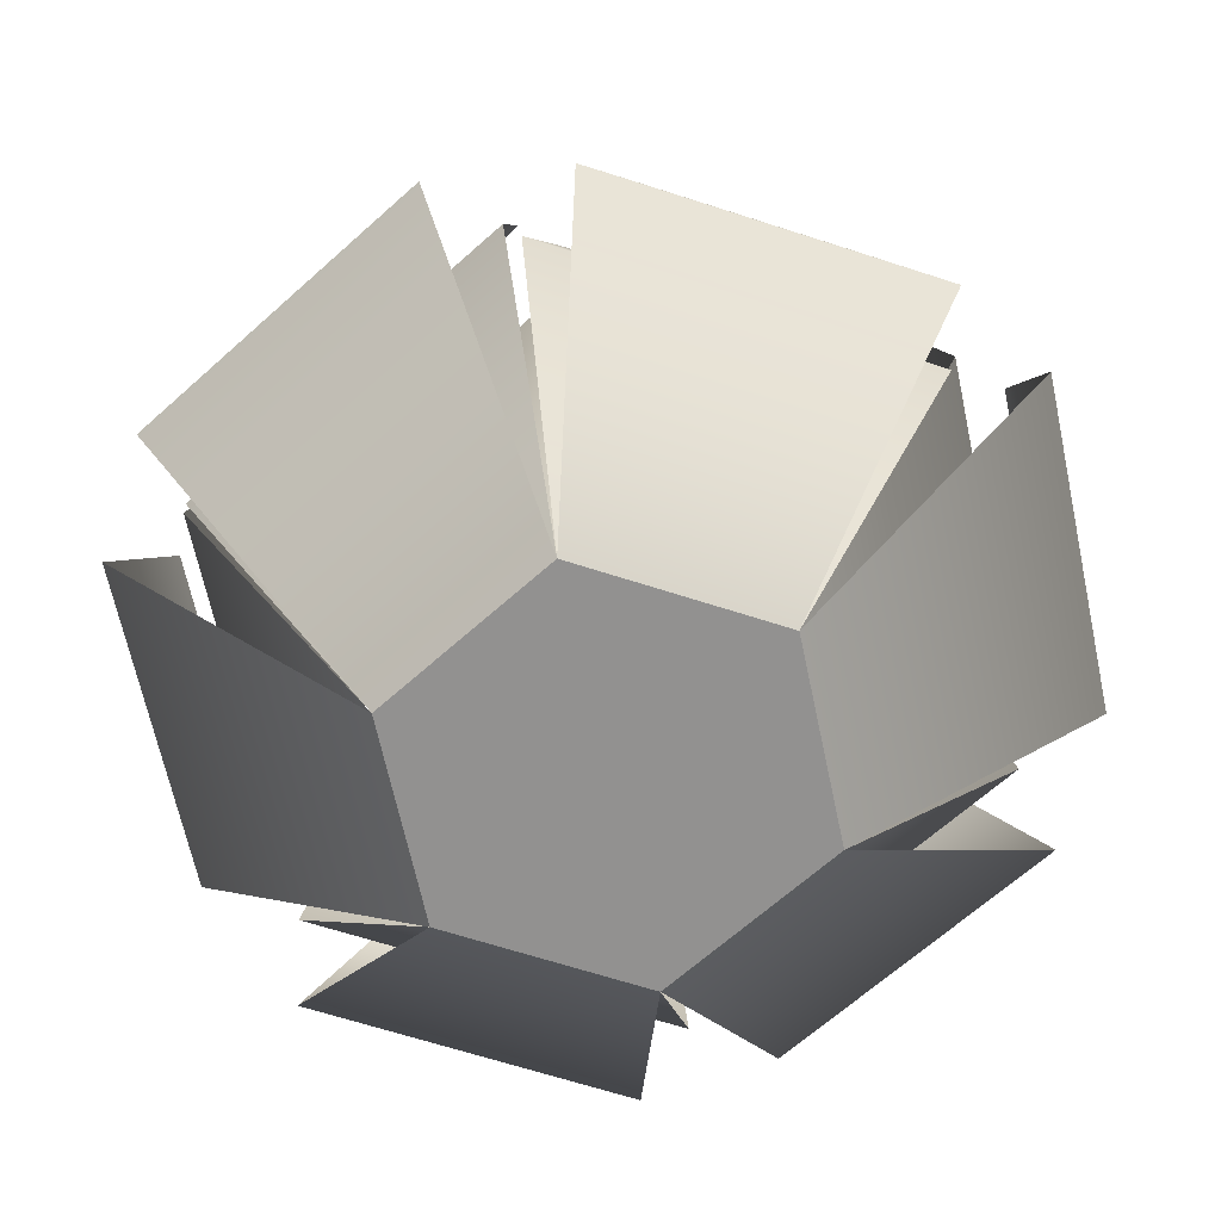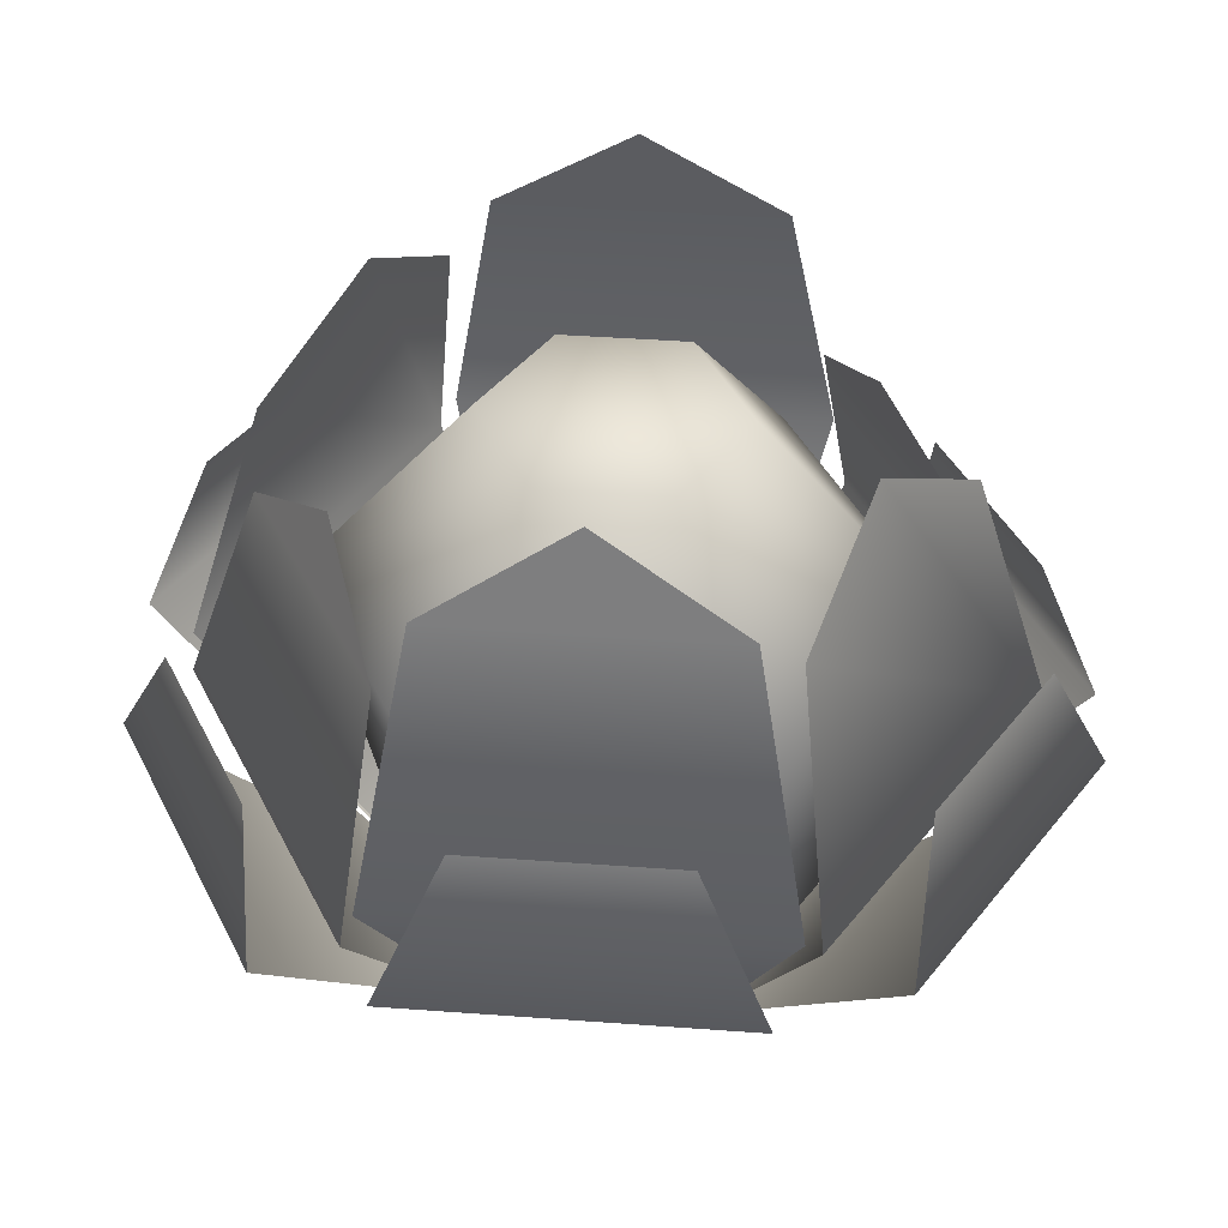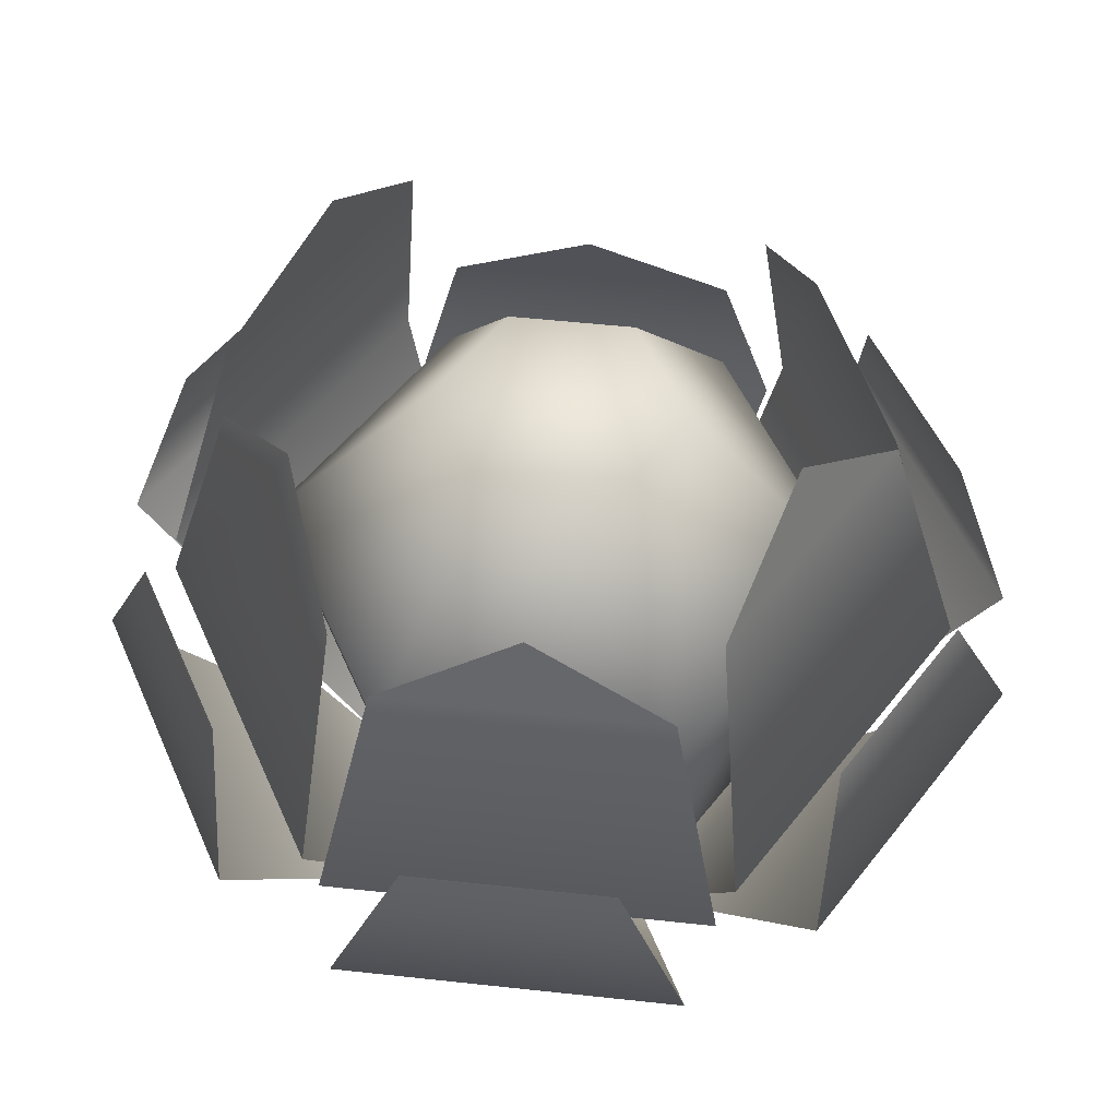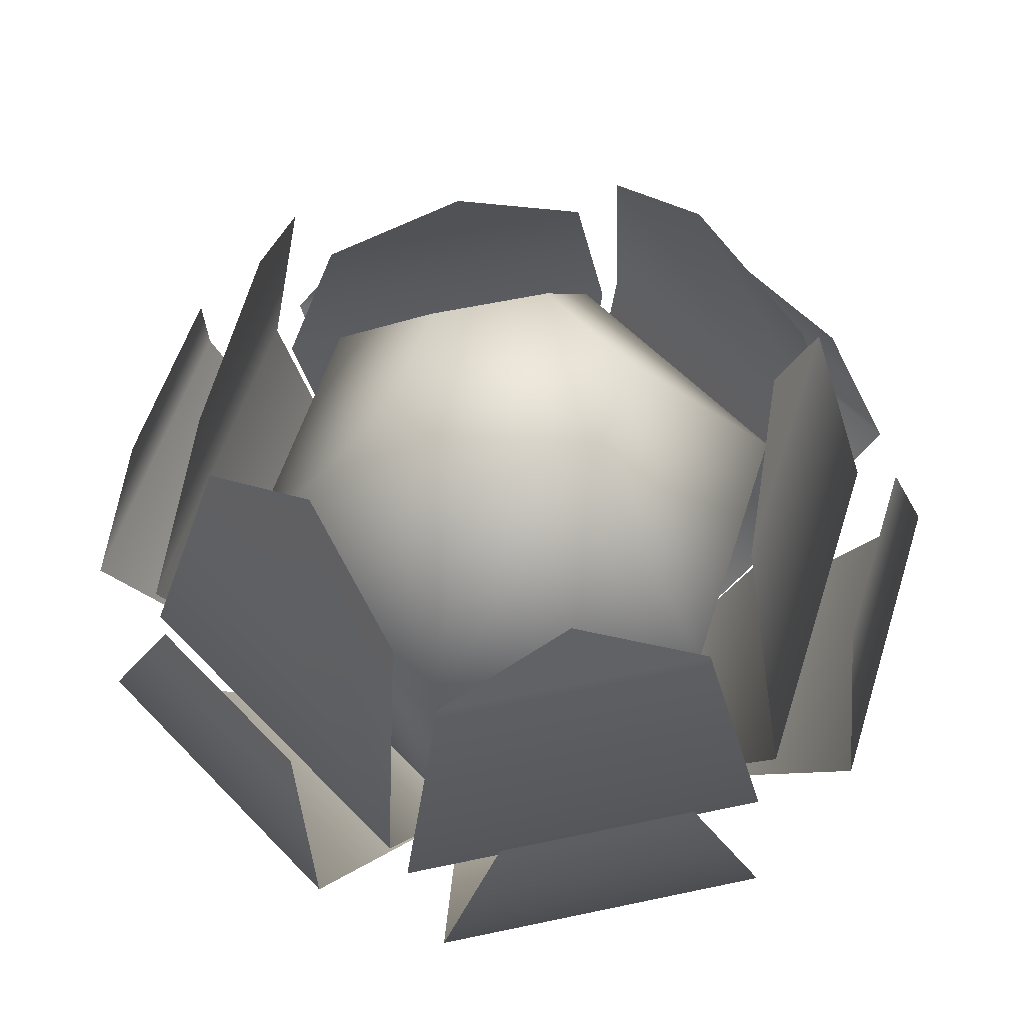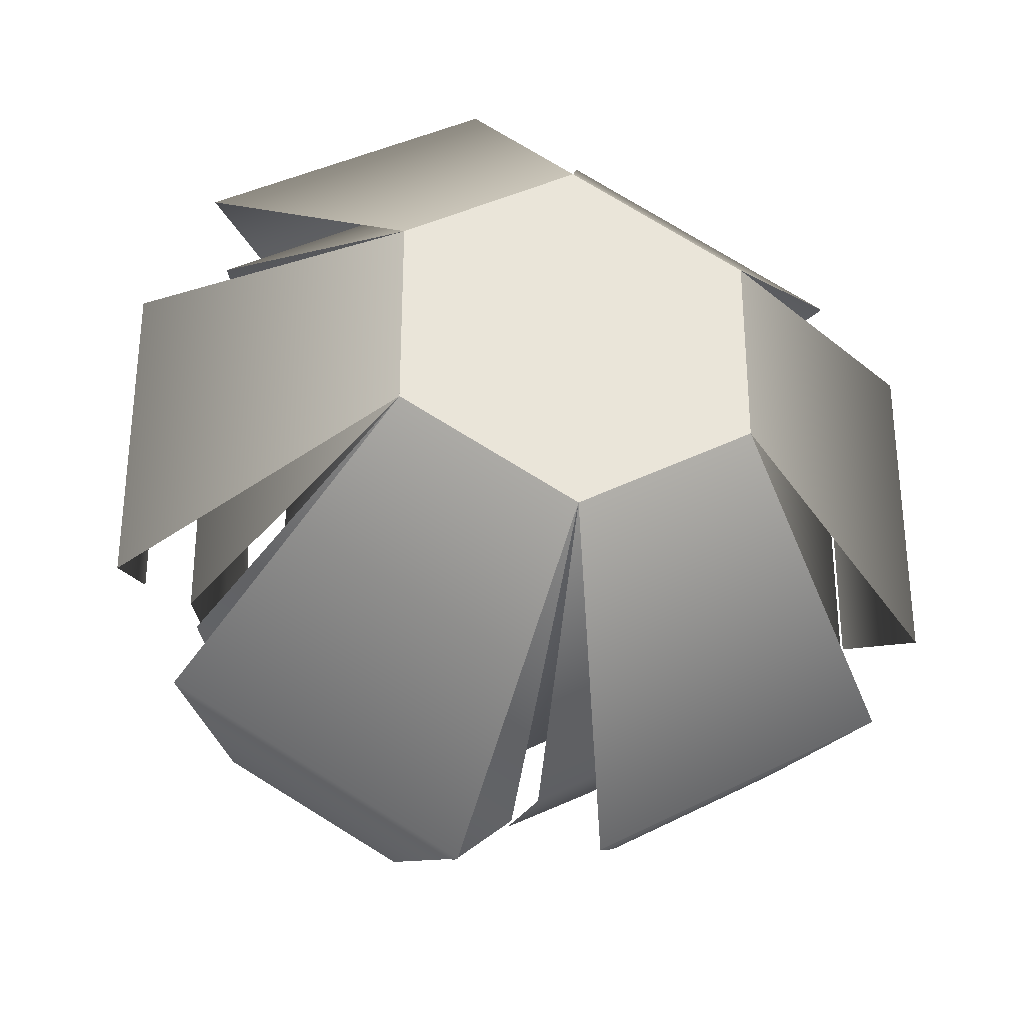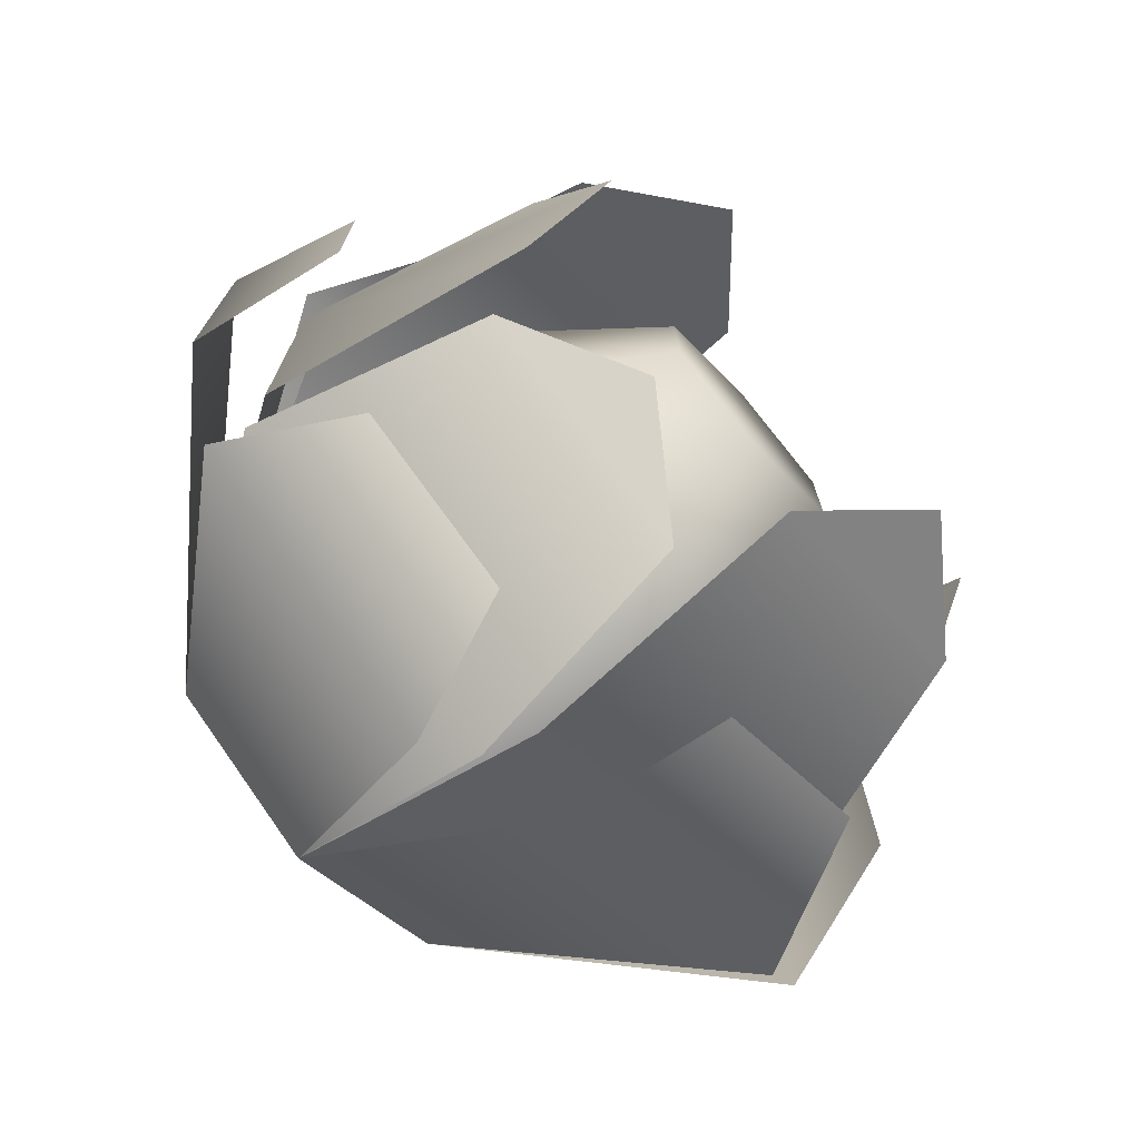
<metadata>
{"format":"obj","ext":"obj","renderer":"f3d","projection":"perspective","resolution":1024,"background":"white","views":[{"elev":-66.1,"azim":-48.0,"up":"+Y"},{"elev":42.4,"azim":-145.0,"up":"+Y"},{"elev":52.1,"azim":156.7,"up":"+Y"},{"elev":56.1,"azim":-42.7,"up":"+Y"},{"elev":-32.1,"azim":-10.6,"up":"+Z"},{"elev":-74.4,"azim":131.5,"up":"+Z"}]}
</metadata>
<code>
g cabbage
v 0.1897 0.1163 -0.075 1 1 1
v 0.1897 0.1163 0.075 1 1 1
v 0.1756 0.1811 -0.045 1 1 1
v 0.1756 0.1811 0.045 1 1 1
v 0.155 0.1256 -0.085 1 1 1
v 0.155 0.1256 0.085 1 1 1
v 0.1272 0.2431 -0.06246 1 1 1
v 0.1179 0.282 -1.083e-14 1 1 1
v 0.1272 0.2431 0.06246 1 1 1
v -0.155 0.1256 -0.085 1 1 1
v -0.1272 0.2431 -0.06246 1 1 1
v -0.155 0.1256 0.085 1 1 1
v -0.1179 0.282 -7.58e-15 1 1 1
v -0.1272 0.2431 0.06246 1 1 1
v -0.1897 0.1163 -0.075 1 1 1
v -0.1756 0.1811 -0.045 1 1 1
v -0.1897 0.1163 0.075 1 1 1
v -0.1756 0.1811 0.045 1 1 1
v 0.02991 0.1035 -0.2018 1 1 1
v 0.1598 0.1035 -0.1268 1 1 1
v 0.04881 0.1612 -0.1745 1 1 1
v 0.1268 0.1612 -0.1295 1 1 1
v 0.003908 0.1118 -0.1768 1 1 1
v 0.1511 0.1118 -0.09177 1 1 1
v 0.009491 0.2164 -0.1414 1 1 1
v 0.1177 0.2164 -0.0789 1 1 1
v 0.05897 0.251 -0.1021 1 1 1
v -0.003908 0.1042 0.1768 1 1 1
v -0.1511 0.1042 0.09177 1 1 1
v -0.009491 0.2018 0.1414 1 1 1
v -0.1177 0.2018 0.0789 1 1 1
v -0.05897 0.2341 0.1021 1 1 1
v -0.02991 0.09652 0.2018 1 1 1
v -0.1598 0.09652 0.1268 1 1 1
v -0.04881 0.1503 0.1745 1 1 1
v -0.1268 0.1503 0.1295 1 1 1
v -0.1511 0.1344 -0.09177 1 1 1
v -0.003908 0.1344 -0.1768 1 1 1
v -0.1177 0.2601 -0.0789 1 1 1
v -0.009491 0.2601 -0.1414 1 1 1
v -0.05897 0.3018 -0.1021 1 1 1
v -0.1598 0.1244 -0.1268 1 1 1
v -0.02991 0.1244 -0.2018 1 1 1
v -0.1268 0.1938 -0.1295 1 1 1
v -0.04881 0.1938 -0.1745 1 1 1
v 0.1598 0.1268 0.1268 1 1 1
v 0.02991 0.1268 0.2018 1 1 1
v 0.1268 0.1974 0.1295 1 1 1
v 0.04881 0.1974 0.1745 1 1 1
v 0.1511 0.1369 0.09177 1 1 1
v 0.003908 0.1369 0.1768 1 1 1
v 0.1177 0.265 0.0789 1 1 1
v 0.009491 0.265 0.1414 1 1 1
v 0.05897 0.3074 0.1021 1 1 1
v 3.249e-15 0 -0.09 1 1 1
v 0.07794 0 -0.045 1 1 1
v -8.302e-15 0 0.09 1 1 1
v -0.07794 0 0.045 1 1 1
v -0.07794 0 -0.045 1 1 1
v 0.07794 0 0.045 1 1 1
v 0.1104 0.1714 -0.06376 1 1 1
v 0.1104 0.1714 0.06376 1 1 1
v 0.04754 0.258 -0.02745 1 1 1
v 0.04754 0.258 0.02745 1 1 1
v 0 0.1714 0.1275 1 1 1
v -0.1104 0.1714 0.06376 1 1 1
v 3.61e-16 0.258 0.0549 1 1 1
v -0.04754 0.258 0.02745 1 1 1
v 3.61e-16 0.258 -0.0549 1 1 1
v -0.04754 0.258 -0.02745 1 1 1
v -0.1104 0.1714 -0.06376 1 1 1
v 0 0.1714 -0.1275 1 1 1
v 2.527e-15 0 -0.09 1 1 1
v -9.024e-15 0 0.09 1 1 1
f 3 2 1
f 2 3 4
f 1 2 3
f 4 3 2
f 7 6 5
f 6 7 8
f 6 8 9
f 5 6 7
f 8 7 6
f 9 8 6
f 12 11 10
f 11 12 13
f 13 12 14
f 10 11 12
f 13 12 11
f 14 12 13
f 17 16 15
f 16 17 18
f 15 16 17
f 18 17 16
f 21 20 19
f 20 21 22
f 19 20 21
f 22 21 20
f 25 24 23
f 24 25 26
f 26 25 27
f 23 24 25
f 26 25 24
f 27 25 26
f 30 29 28
f 29 30 31
f 31 30 32
f 28 29 30
f 31 30 29
f 32 30 31
f 35 34 33
f 34 35 36
f 33 34 35
f 36 35 34
f 39 38 37
f 38 39 40
f 40 39 41
f 37 38 39
f 40 39 38
f 41 39 40
f 44 43 42
f 43 44 45
f 42 43 44
f 45 44 43
f 48 47 46
f 47 48 49
f 46 47 48
f 49 48 47
f 52 51 50
f 51 52 53
f 53 52 54
f 50 51 52
f 53 52 51
f 54 52 53
f 23 56 55
f 56 23 24
f 55 56 23
f 24 23 56
f 56 19 20
f 19 56 55
f 20 19 56
f 55 56 19
f 28 58 57
f 58 28 29
f 57 58 28
f 29 28 58
f 33 58 57
f 58 33 34
f 57 58 33
f 34 33 58
f 37 55 59
f 55 37 38
f 59 55 37
f 38 37 55
f 50 57 60
f 57 50 51
f 60 57 50
f 51 50 57
f 59 43 55
f 43 59 42
f 55 43 59
f 42 59 43
f 47 60 46
f 60 47 57
f 46 60 47
f 57 47 60
f 2 56 1
f 56 2 60
f 1 56 2
f 60 2 56
f 6 56 5
f 56 6 60
f 5 56 6
f 60 6 56
f 59 17 15
f 17 59 58
f 15 17 59
f 58 59 17
f 59 12 10
f 12 59 58
f 10 12 59
f 58 59 12
f 57 56 60
f 56 57 55
f 55 57 59
f 59 57 58
f 63 62 61
f 62 63 64
f 67 66 65
f 66 67 68
f 69 64 63
f 64 69 67
f 67 69 70
f 67 70 68
f 70 72 71
f 72 70 69
f 64 65 62
f 65 64 67
f 66 70 71
f 70 66 68
f 69 61 72
f 61 69 63
f 72 56 73
f 56 72 61
f 65 58 74
f 58 65 66
f 62 74 60
f 74 62 65
f 62 56 61
f 56 62 60
f 59 66 71
f 66 59 58
f 71 73 59
f 73 71 72
g cabbage
f 3 2 1
f 2 3 4
f 1 2 3
f 4 3 2
f 7 6 5
f 6 7 8
f 6 8 9
f 5 6 7
f 8 7 6
f 9 8 6
f 12 11 10
f 11 12 13
f 13 12 14
f 10 11 12
f 13 12 11
f 14 12 13
f 17 16 15
f 16 17 18
f 15 16 17
f 18 17 16
f 21 20 19
f 20 21 22
f 19 20 21
f 22 21 20
f 25 24 23
f 24 25 26
f 26 25 27
f 23 24 25
f 26 25 24
f 27 25 26
f 30 29 28
f 29 30 31
f 31 30 32
f 28 29 30
f 31 30 29
f 32 30 31
f 35 34 33
f 34 35 36
f 33 34 35
f 36 35 34
f 39 38 37
f 38 39 40
f 40 39 41
f 37 38 39
f 40 39 38
f 41 39 40
f 44 43 42
f 43 44 45
f 42 43 44
f 45 44 43
f 48 47 46
f 47 48 49
f 46 47 48
f 49 48 47
f 52 51 50
f 51 52 53
f 53 52 54
f 50 51 52
f 53 52 51
f 54 52 53
f 23 56 55
f 56 23 24
f 55 56 23
f 24 23 56
f 56 19 20
f 19 56 55
f 20 19 56
f 55 56 19
f 28 58 57
f 58 28 29
f 57 58 28
f 29 28 58
f 33 58 57
f 58 33 34
f 57 58 33
f 34 33 58
f 37 55 59
f 55 37 38
f 59 55 37
f 38 37 55
f 50 57 60
f 57 50 51
f 60 57 50
f 51 50 57
f 59 43 55
f 43 59 42
f 55 43 59
f 42 59 43
f 47 60 46
f 60 47 57
f 46 60 47
f 57 47 60
f 2 56 1
f 56 2 60
f 1 56 2
f 60 2 56
f 6 56 5
f 56 6 60
f 5 56 6
f 60 6 56
f 59 17 15
f 17 59 58
f 15 17 59
f 58 59 17
f 59 12 10
f 12 59 58
f 10 12 59
f 58 59 12
f 57 56 60
f 56 57 55
f 55 57 59
f 59 57 58
f 63 62 61
f 62 63 64
f 67 66 65
f 66 67 68
f 69 64 63
f 64 69 67
f 67 69 70
f 67 70 68
f 70 72 71
f 72 70 69
f 64 65 62
f 65 64 67
f 66 70 71
f 70 66 68
f 69 61 72
f 61 69 63
f 72 56 73
f 56 72 61
f 65 58 74
f 58 65 66
f 62 74 60
f 74 62 65
f 62 56 61
f 56 62 60
f 59 66 71
f 66 59 58
f 71 73 59
f 73 71 72

</code>
